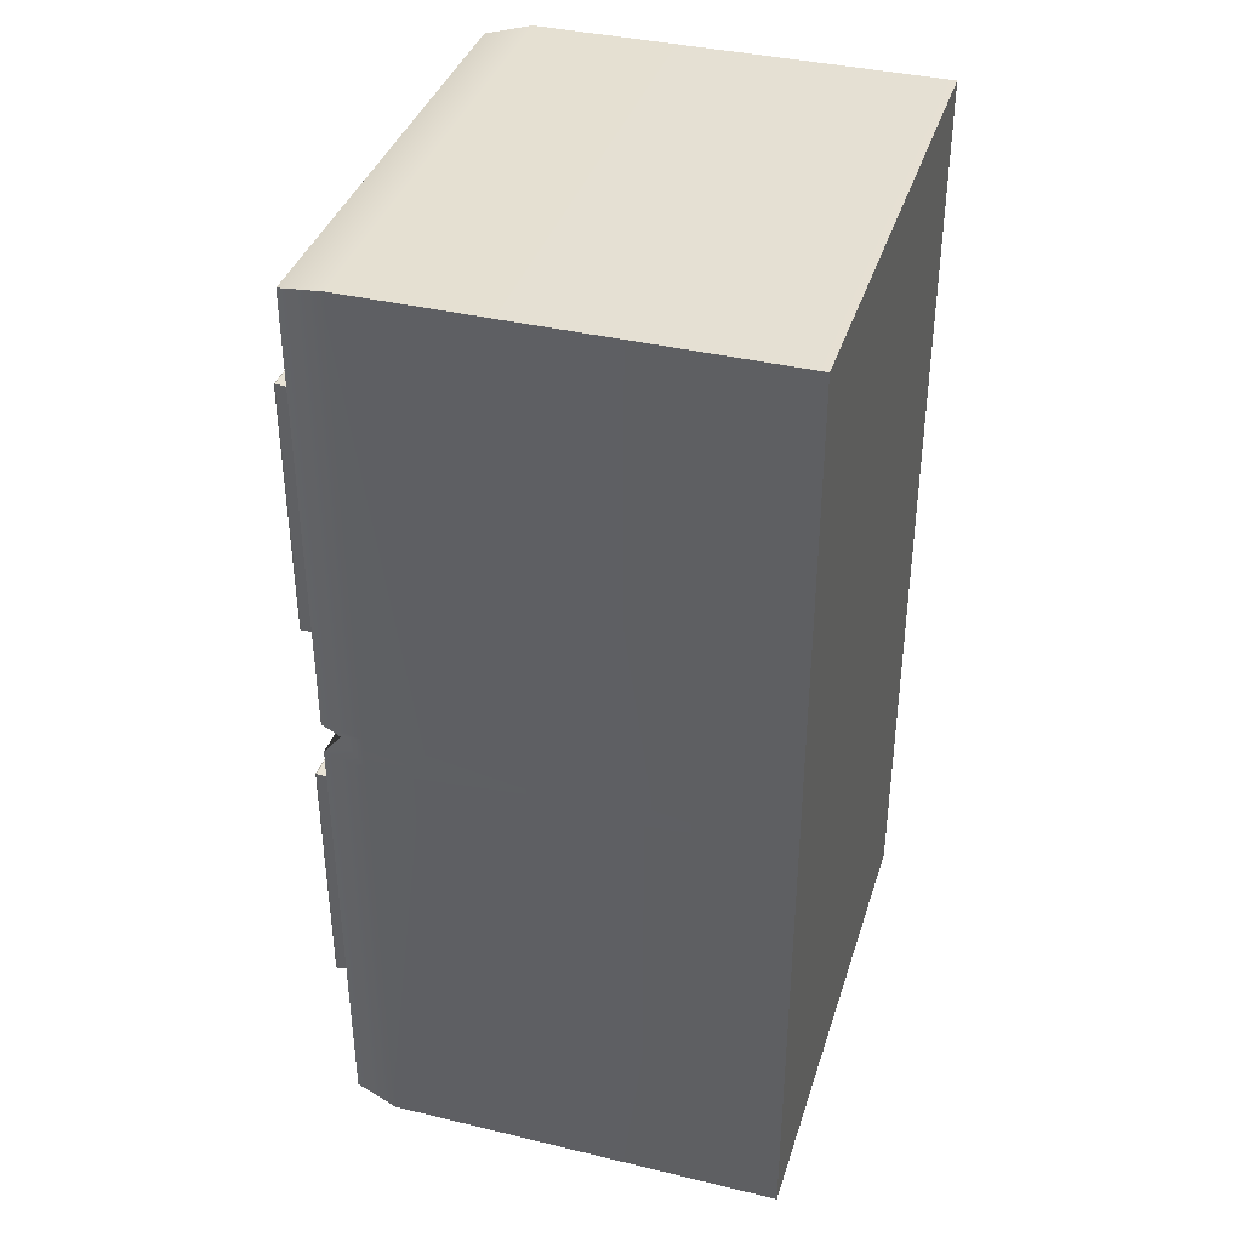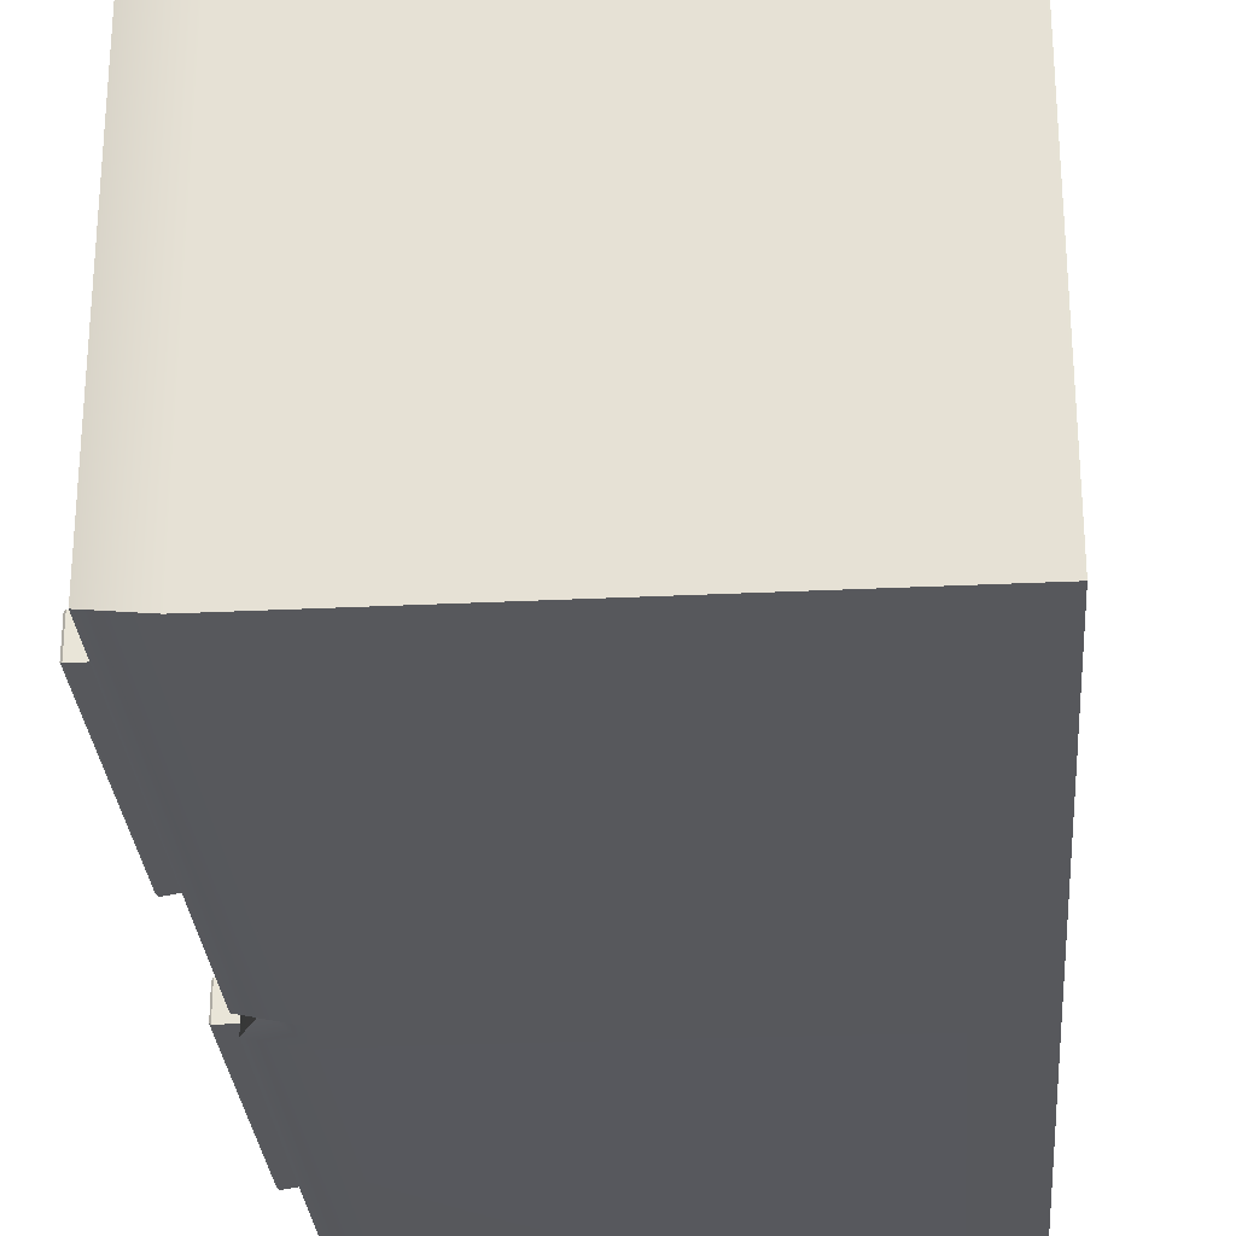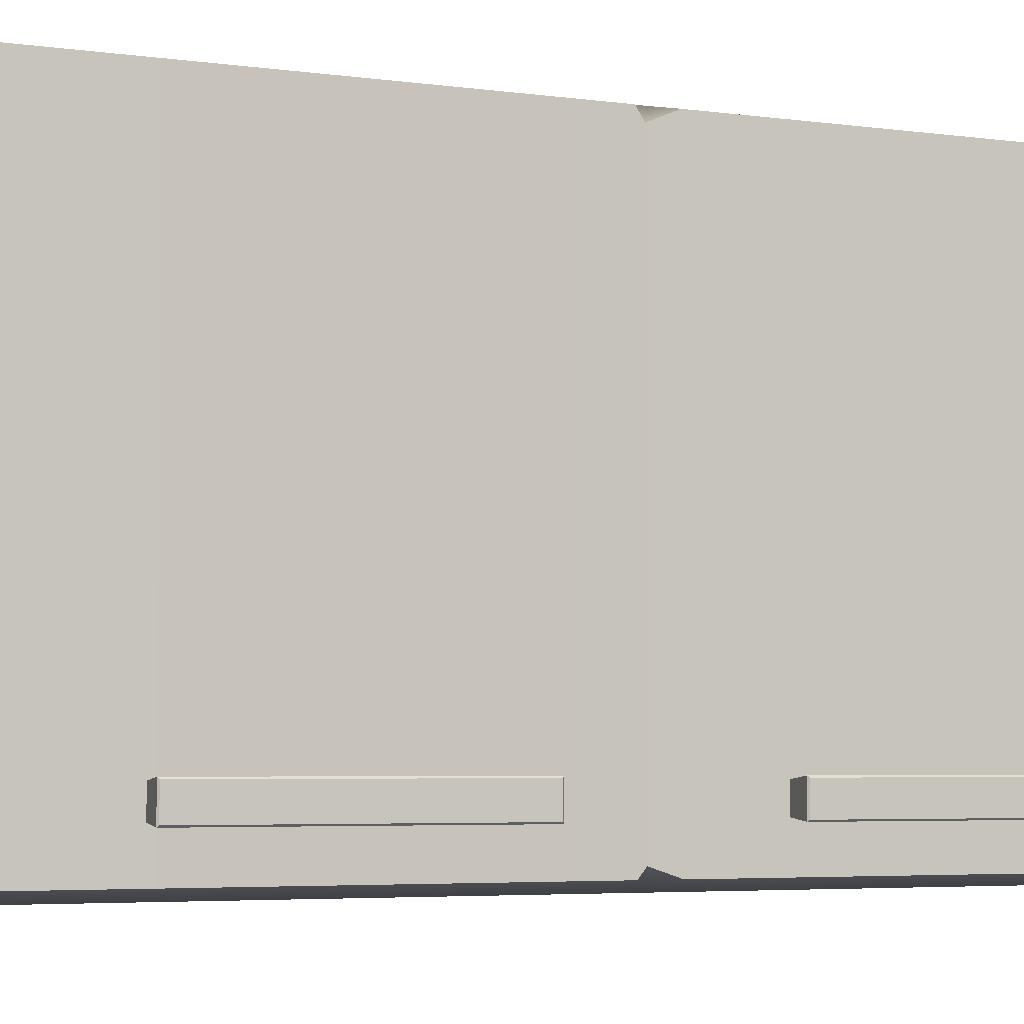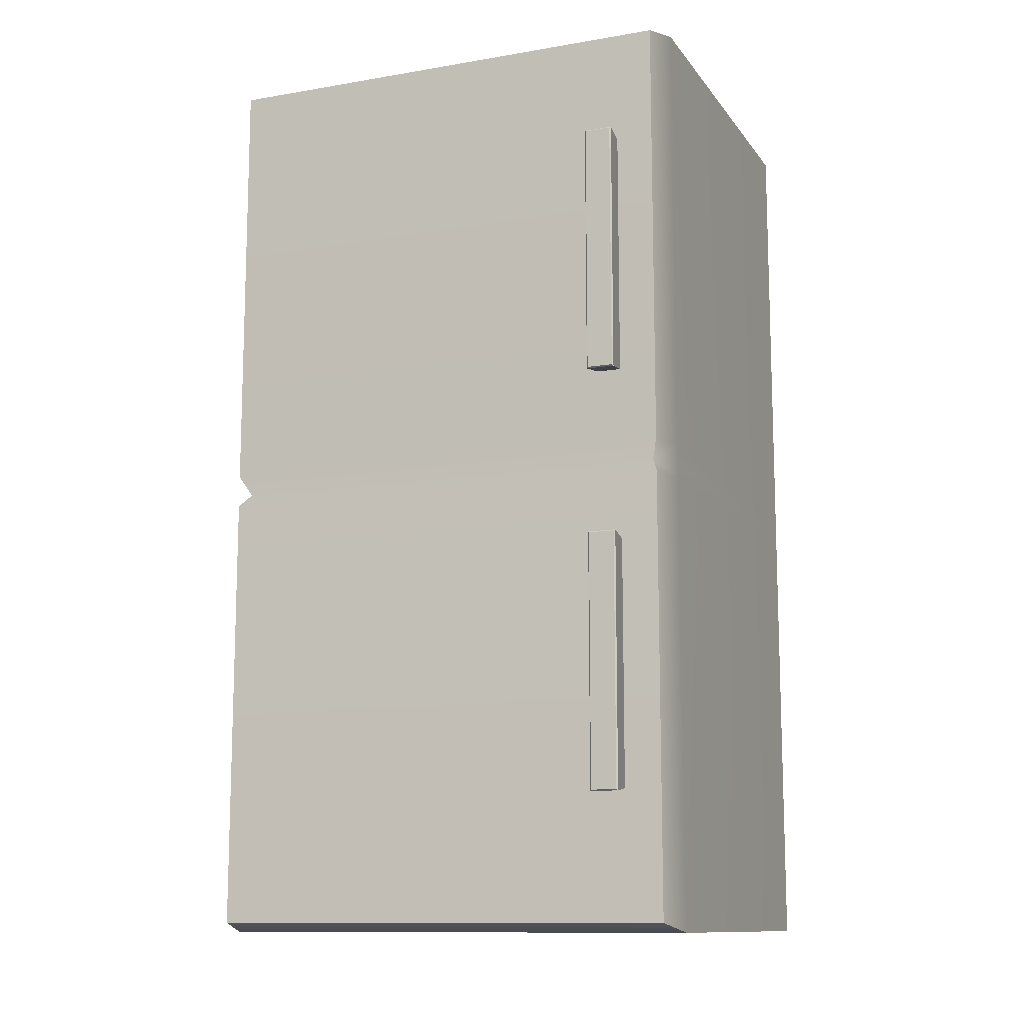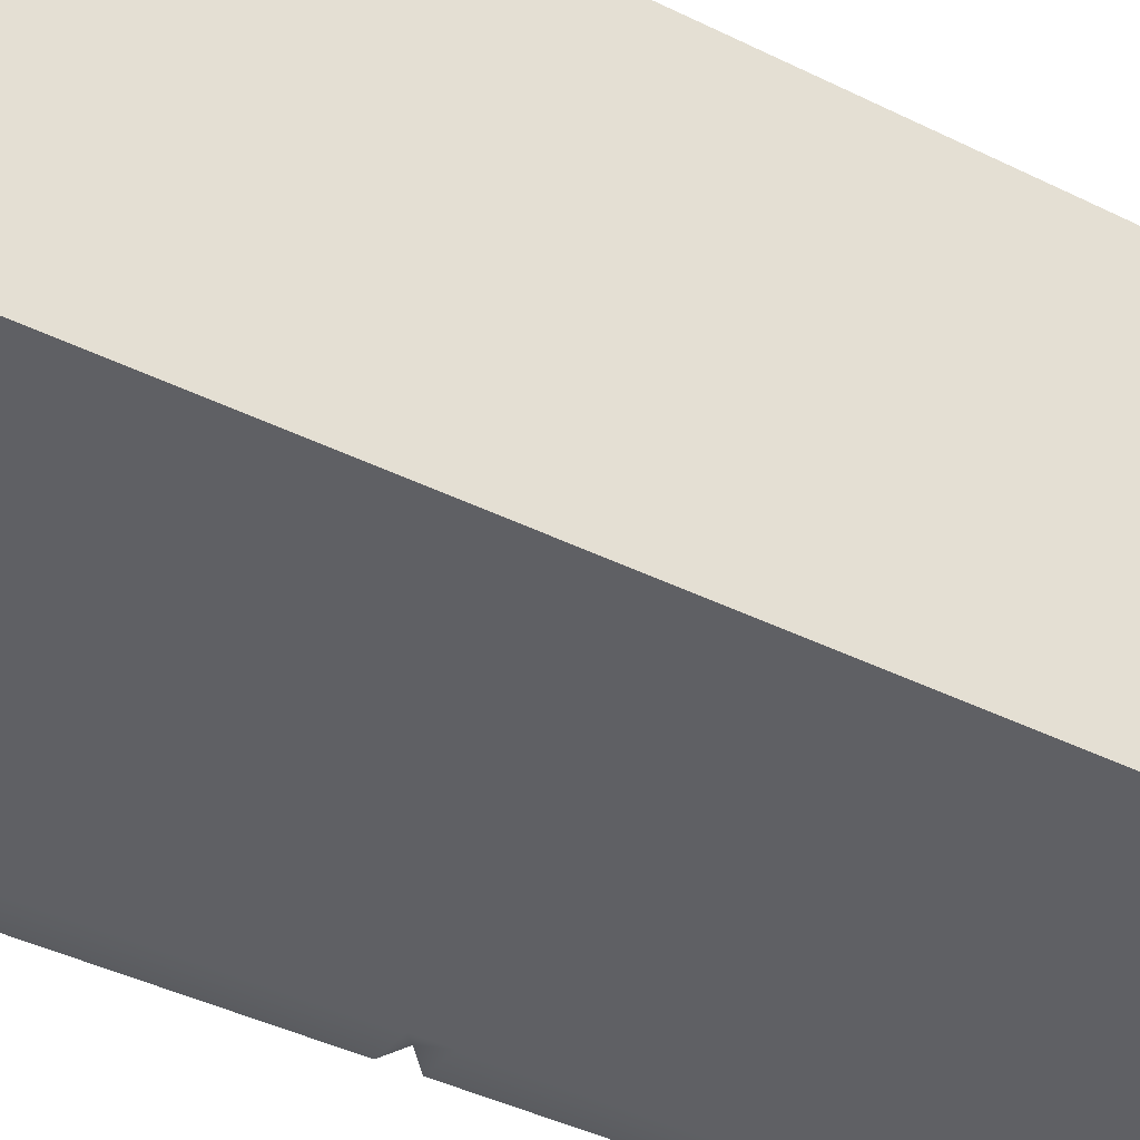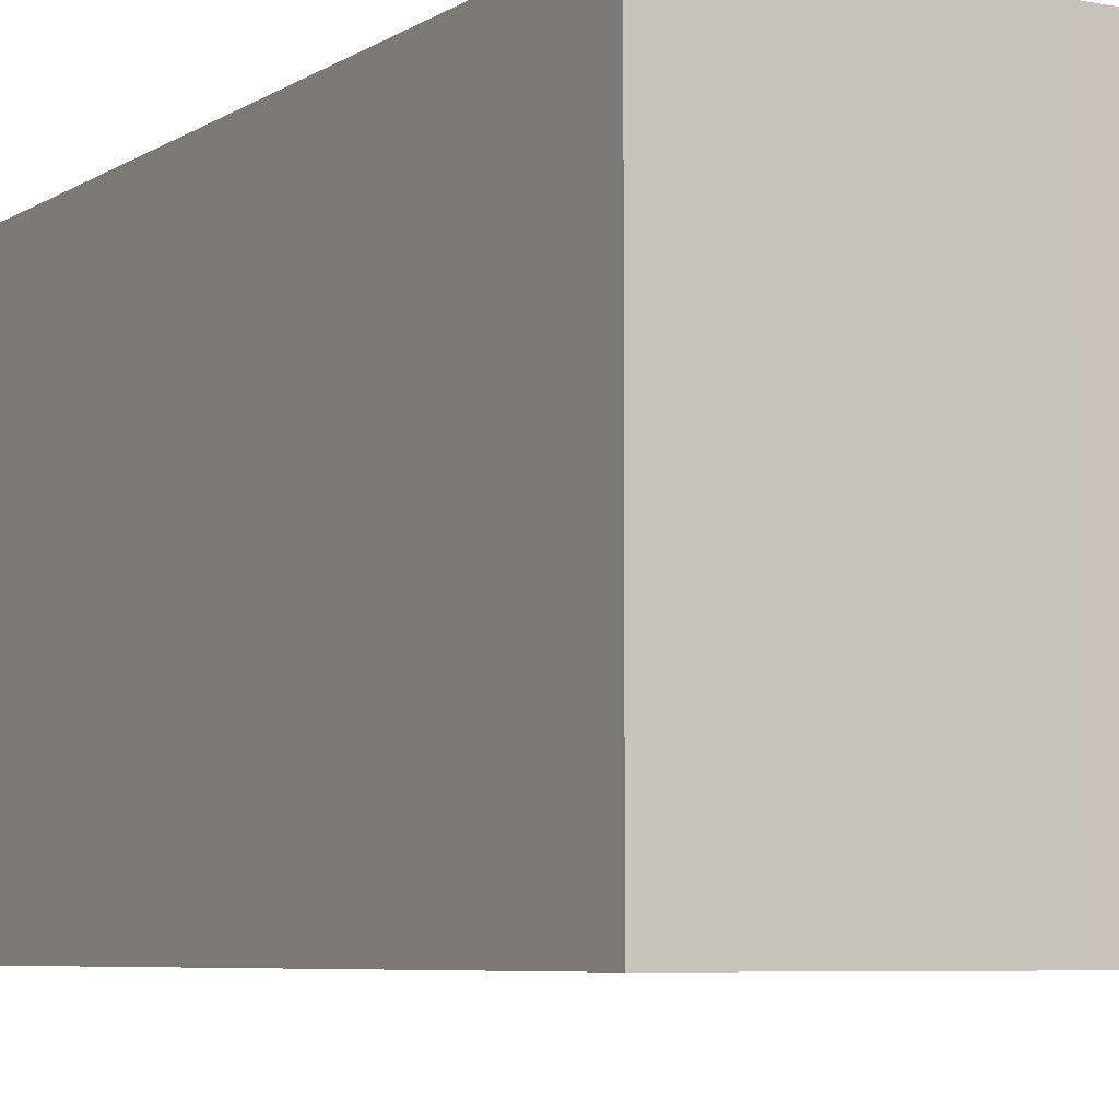
<metadata>
{"format":"obj","ext":"obj","renderer":"f3d","projection":"perspective","resolution":1024,"background":"white","views":[{"elev":38.3,"azim":-163.1,"up":"+Y"},{"elev":-28.8,"azim":-175.8,"up":"+Z"},{"elev":-4.3,"azim":64.0,"up":"+Z"},{"elev":-11.8,"azim":112.1,"up":"+Y"},{"elev":-45.1,"azim":-119.3,"up":"+Z"},{"elev":-6.1,"azim":-29.7,"up":"+Z"}]}
</metadata>
<code>
g default
v 1.968 1.772 -1.873
v 1.968 4.386 -1.873
v 1.968 4.386 -2.123
v 1.968 1.772 -2.123
v 2.271 1.744 -1.862
v 2.256 1.731 -1.848
v 2.256 4.427 -1.848
v 2.271 4.414 -1.862
v 2.256 4.427 -2.148
v 2.271 4.415 -2.135
v 2.256 1.731 -2.148
v 2.271 1.744 -2.134
v -2.622 0.3167 2.617
v 1.513 0.3167 2.617
v -2.622 10.19 2.617
v 1.513 10.19 2.617
v -2.622 10.19 -2.617
v 1.513 10.19 -2.617
v -2.622 0.3167 -2.617
v 1.513 0.3167 -2.617
v 1.968 0.4167 -2.517
v 1.968 0.4167 2.517
v 1.968 10.09 -2.517
v 1.968 10.09 2.517
v 1.513 5.251 2.617
v -2.622 5.251 2.617
v -2.622 5.251 -2.617
v 1.513 5.251 -2.617
v 1.821 5.251 -2.433
v 1.821 5.251 2.433
v -2.622 5.445 -2.617
v 1.513 5.445 -2.617
v 1.968 5.441 -2.517
v 1.968 5.441 2.517
v 1.513 5.445 2.617
v -2.622 5.445 2.617
v -2.622 5.096 2.617
v 1.513 5.096 2.617
v 1.968 5.1 2.517
v 1.968 5.1 -2.517
v 1.513 5.096 -2.617
v -2.622 5.096 -2.617
v 1.968 6.238 -1.873
v 1.968 8.851 -1.873
v 1.968 8.851 -2.123
v 1.968 6.238 -2.123
v 2.271 6.209 -1.862
v 2.256 6.196 -1.848
v 2.256 8.892 -1.848
v 2.271 8.879 -1.862
v 2.256 8.892 -2.148
v 2.271 8.88 -2.135
v 2.256 6.196 -2.148
v 2.271 6.209 -2.134
g fridge1:Fridge
f 4 1 3
f 3 1 2
f 5 6 12
f 12 6 11
f 6 5 7
f 7 5 8
f 7 8 9
f 9 8 10
f 9 10 11
f 11 10 12
f 1 6 2
f 2 6 7
f 2 7 3
f 3 7 9
f 3 9 4
f 4 9 11
f 4 11 1
f 1 11 6
f 5 12 8
f 8 12 10
f 37 38 26
f 26 38 25
f 15 16 17
f 17 16 18
f 27 28 42
f 42 28 41
f 19 20 13
f 13 20 14
f 39 40 30
f 30 40 29
f 42 37 27
f 27 37 26
f 14 20 22
f 22 20 21
f 40 41 29
f 29 41 28
f 18 16 23
f 23 16 24
f 25 38 30
f 30 38 39
f 26 25 36
f 36 25 35
f 27 26 31
f 31 26 36
f 31 32 27
f 27 32 28
f 28 32 29
f 29 32 33
f 30 29 34
f 34 29 33
f 34 35 30
f 30 35 25
f 17 18 31
f 31 18 32
f 33 32 23
f 23 32 18
f 34 33 24
f 24 33 23
f 16 35 24
f 24 35 34
f 36 35 15
f 15 35 16
f 31 36 17
f 17 36 15
f 13 14 37
f 37 14 38
f 39 38 22
f 22 38 14
f 22 21 39
f 39 21 40
f 20 41 21
f 21 41 40
f 42 41 19
f 19 41 20
f 19 13 42
f 42 13 37
f 46 43 45
f 45 43 44
f 47 48 54
f 54 48 53
f 48 47 49
f 49 47 50
f 49 50 51
f 51 50 52
f 51 52 53
f 53 52 54
f 43 48 44
f 44 48 49
f 44 49 45
f 45 49 51
f 45 51 46
f 46 51 53
f 46 53 43
f 43 53 48
f 47 54 50
f 50 54 52

</code>
